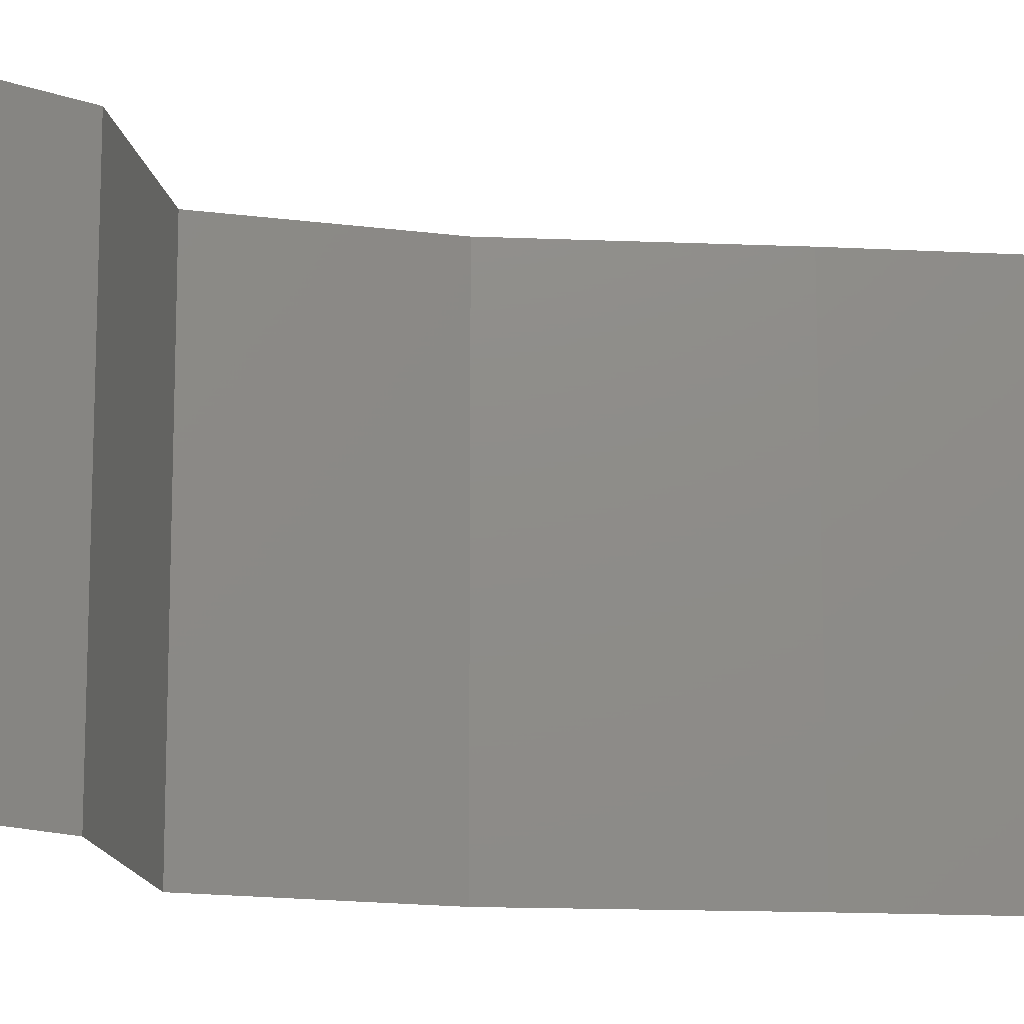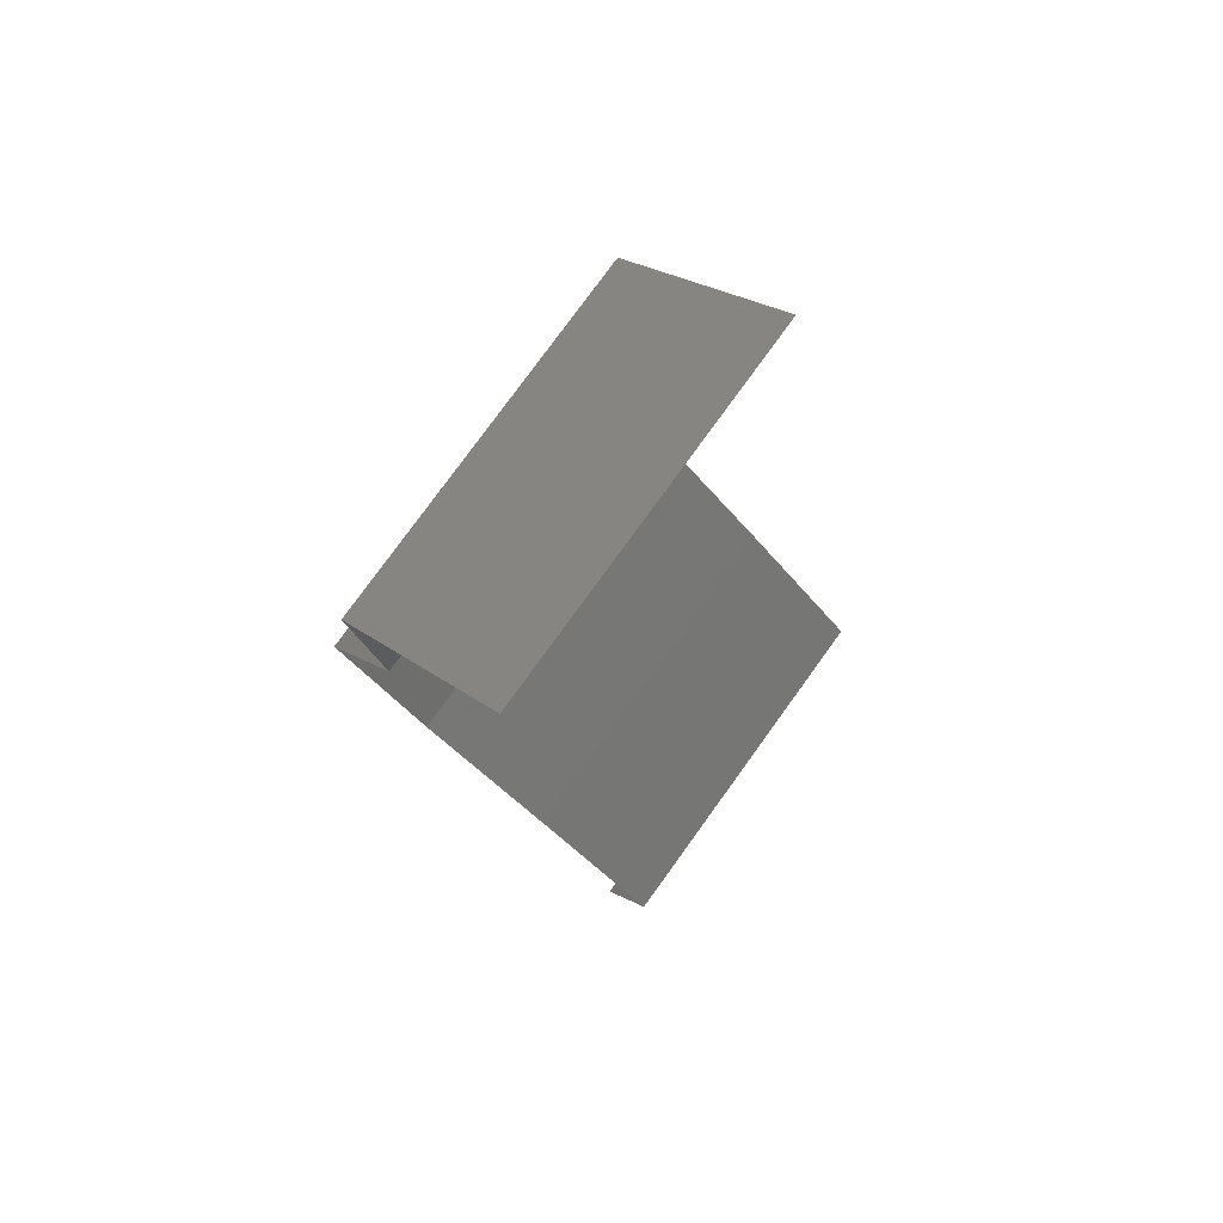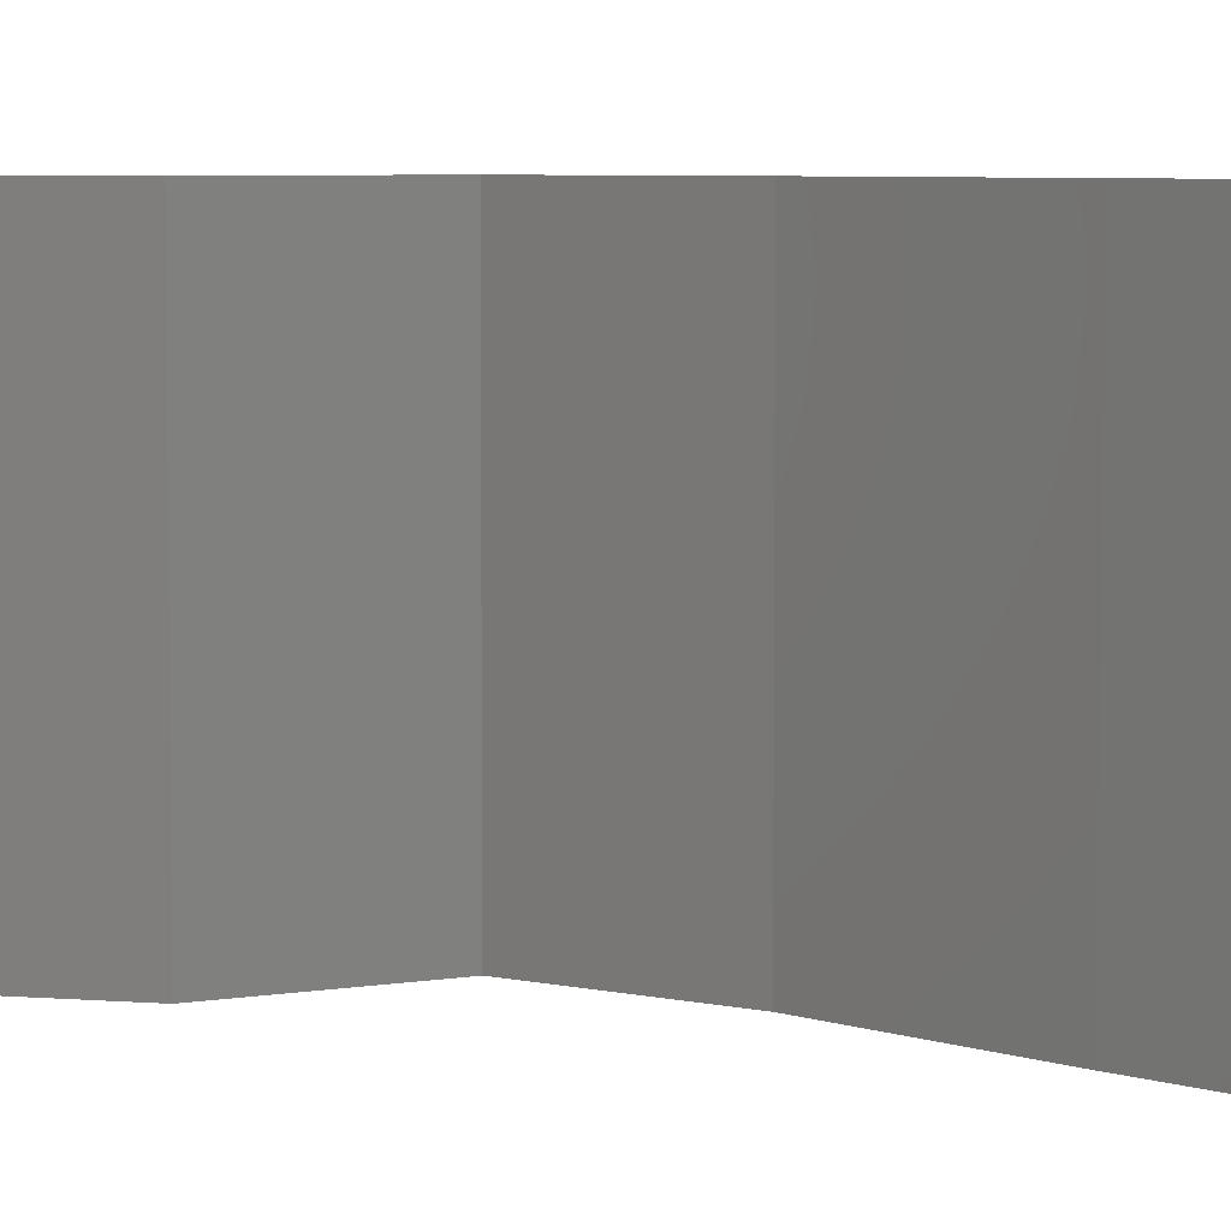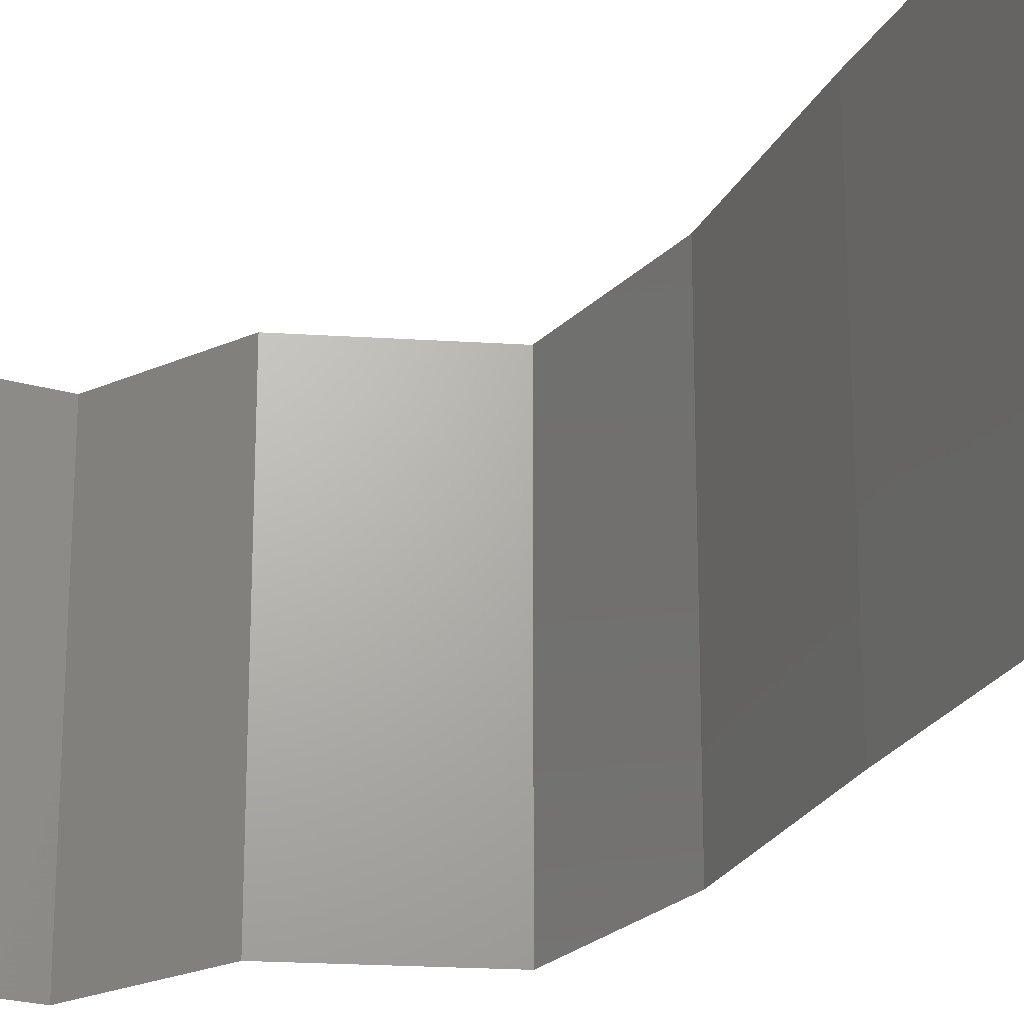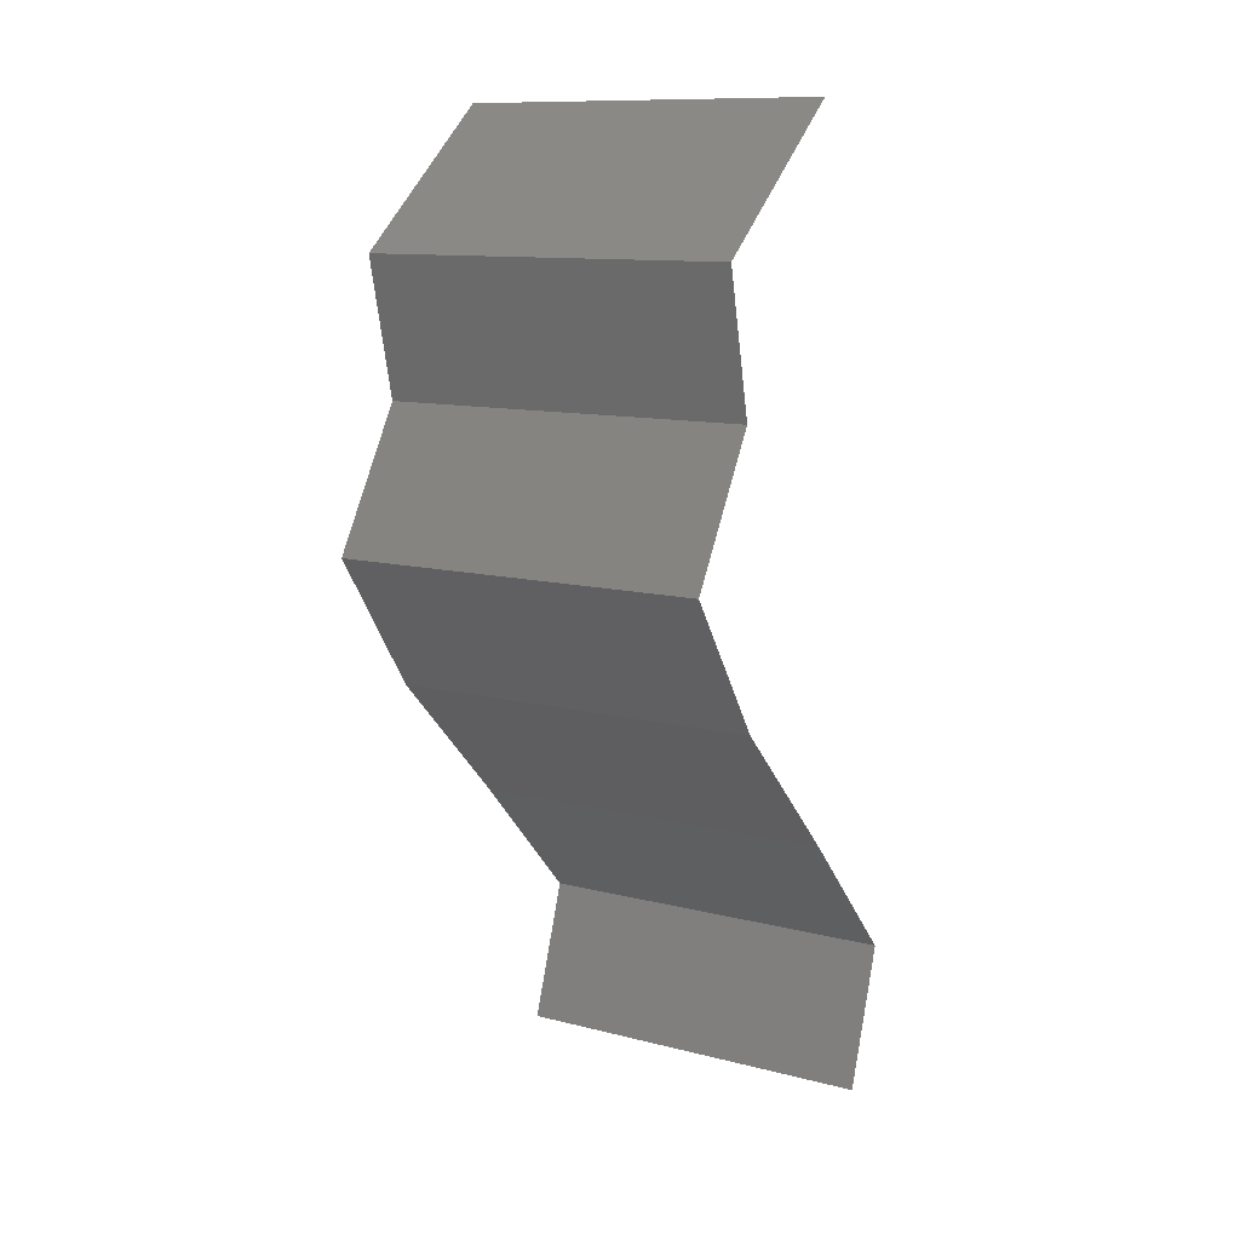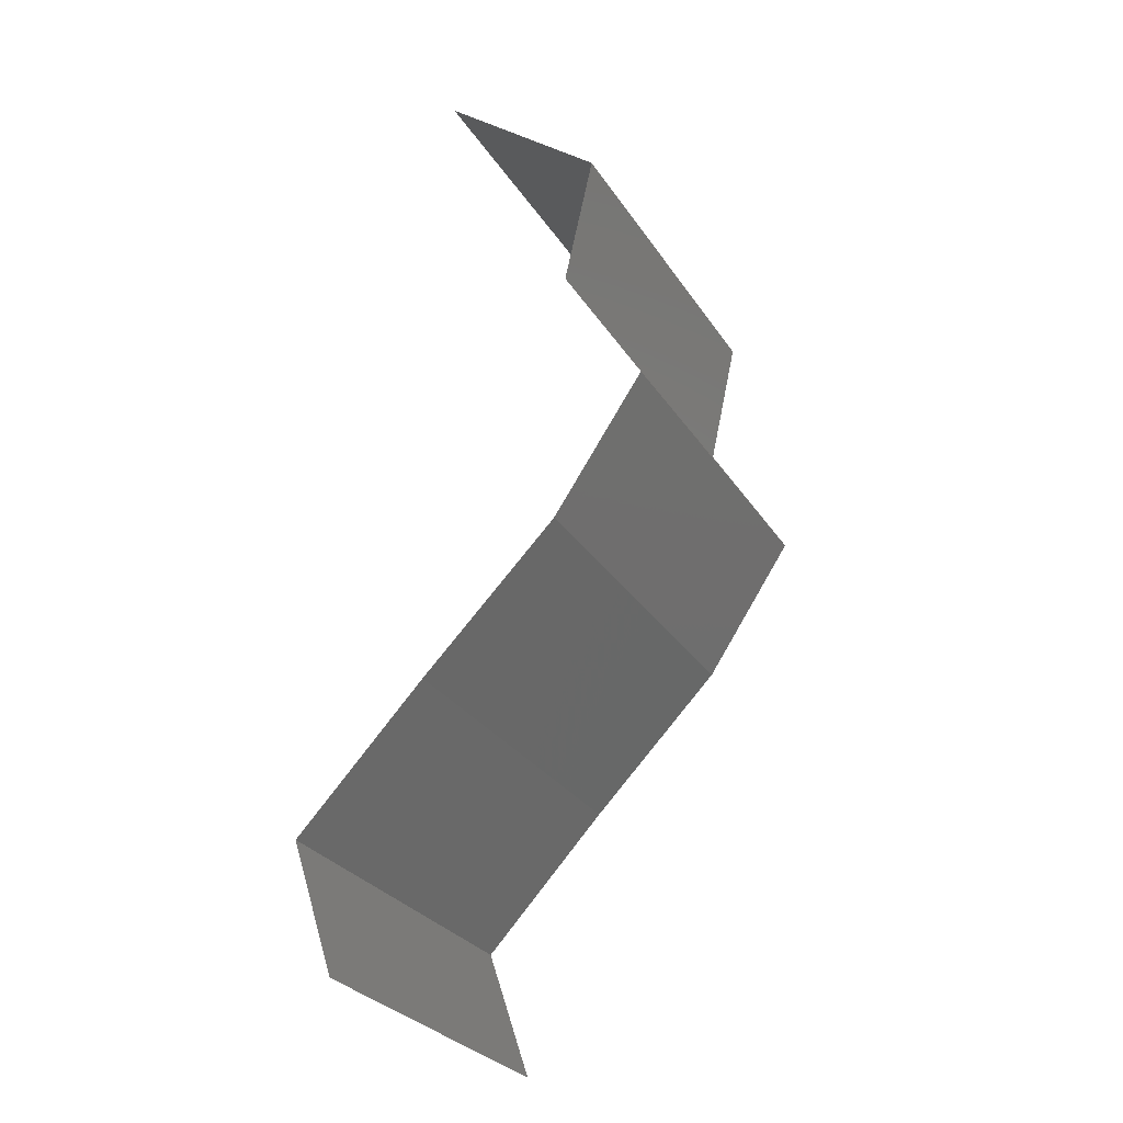
<metadata>
{"format":"stl","ext":"stl","renderer":"f3d","projection":"perspective","resolution":1024,"background":"white","views":[{"elev":-15.2,"azim":-140.1,"up":"+Z"},{"elev":78.5,"azim":-144.1,"up":"+Y"},{"elev":5.5,"azim":-88.2,"up":"+Z"},{"elev":-23.3,"azim":-65.6,"up":"+Z"},{"elev":11.4,"azim":121.8,"up":"+Y"},{"elev":-29.1,"azim":26.8,"up":"+Y"}]}
</metadata>
<code>
# stl→obj: 38 verts, 56 faces
v 0.03882 0.05093 0.02
v 0.03 0.0582 0.02
v 0.03441 0.05457 0.01432
v 0.03 0.0582 0
v 0.03882 0.05093 0
v 0.03441 0.05457 0.005729
v 0.03882 0.05093 0.01
v 0.03 0.0582 0.01
v 0.03801 0.04729 0.015
v 0.03719 0.04365 0
v 0.03719 0.04365 0.01
v 0.03801 0.04729 0.005
v 0.03719 0.04365 0.02
v 0.04147 0.03638 0
v 0.04147 0.03638 0.01
v 0.03933 0.04001 0.005
v 0.03933 0.04001 0.015
v 0.04147 0.03638 0.02
v 0.03901 0.03274 0.015
v 0.03655 0.0291 0
v 0.03655 0.0291 0.01
v 0.03901 0.03274 0.005
v 0.03655 0.0291 0.02
v 0.02928 0.02183 0.02
v 0.03291 0.02546 0.015
v 0.02928 0.02183 0
v 0.03291 0.02546 0.005
v 0.02928 0.02183 0.01
v 0.02237 0.01455 0
v 0.02582 0.01819 0.005
v 0.02237 0.01455 0.02
v 0.02582 0.01819 0.015
v 0.02237 0.01455 0.01
v 0.02359 0.01091 0.015
v 0.02481 0.007275 0
v 0.02481 0.007275 0.01
v 0.02359 0.01091 0.005
v 0.02481 0.007275 0.02
f 1 2 3
f 4 5 6
f 6 7 3
f 2 8 3
f 5 7 6
f 8 6 3
f 8 4 6
f 7 1 3
f 1 7 9
f 10 11 12
f 7 5 12
f 11 13 9
f 11 7 12
f 7 11 9
f 5 10 12
f 13 1 9
f 14 15 16
f 13 11 17
f 11 10 16
f 15 18 17
f 10 14 16
f 18 13 17
f 15 11 16
f 11 15 17
f 18 15 19
f 20 21 22
f 15 14 22
f 21 23 19
f 15 21 19
f 21 15 22
f 14 20 22
f 23 18 19
f 24 23 25
f 20 26 27
f 21 27 25
f 27 28 25
f 23 21 25
f 26 28 27
f 21 20 27
f 28 24 25
f 26 29 30
f 31 24 32
f 33 32 30
f 32 28 30
f 24 28 32
f 29 33 30
f 28 26 30
f 33 31 32
f 31 33 34
f 35 36 37
f 33 29 37
f 36 38 34
f 38 31 34
f 36 33 37
f 29 35 37
f 33 36 34

</code>
